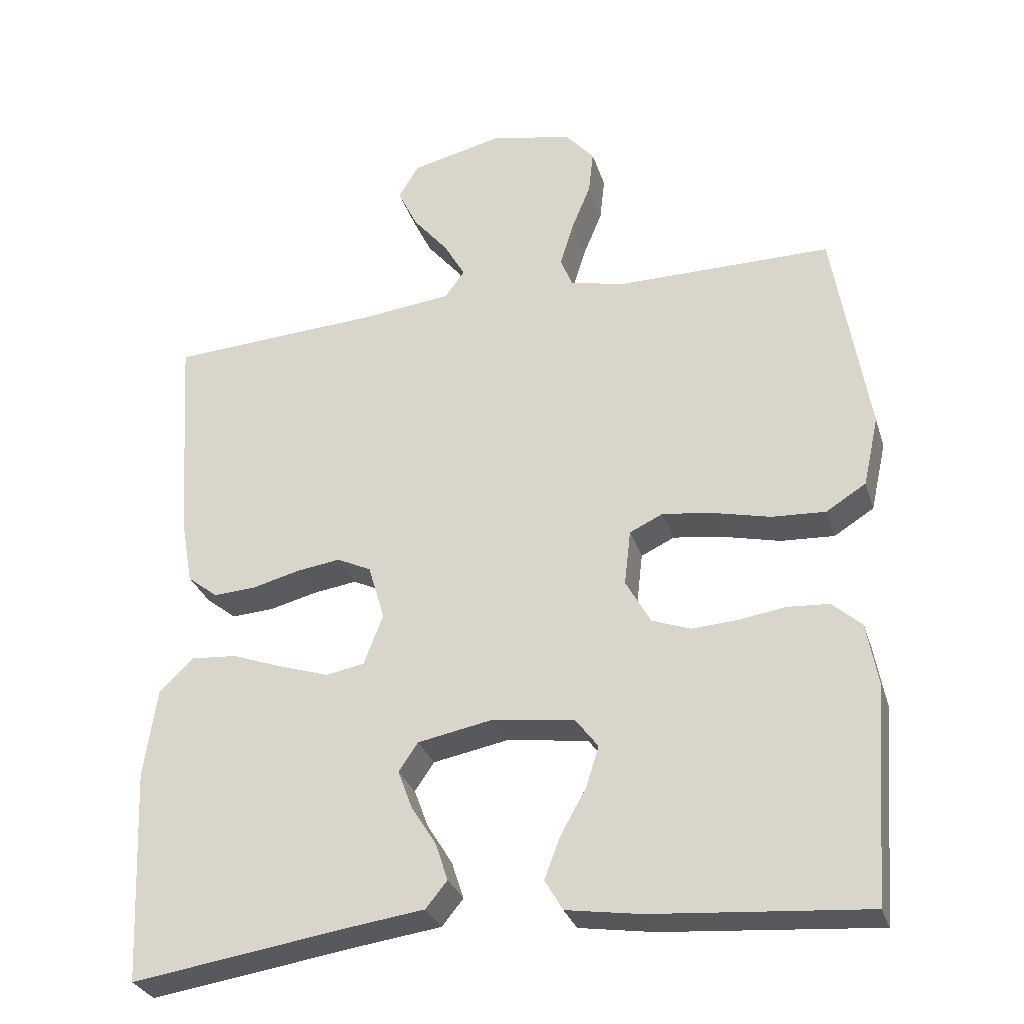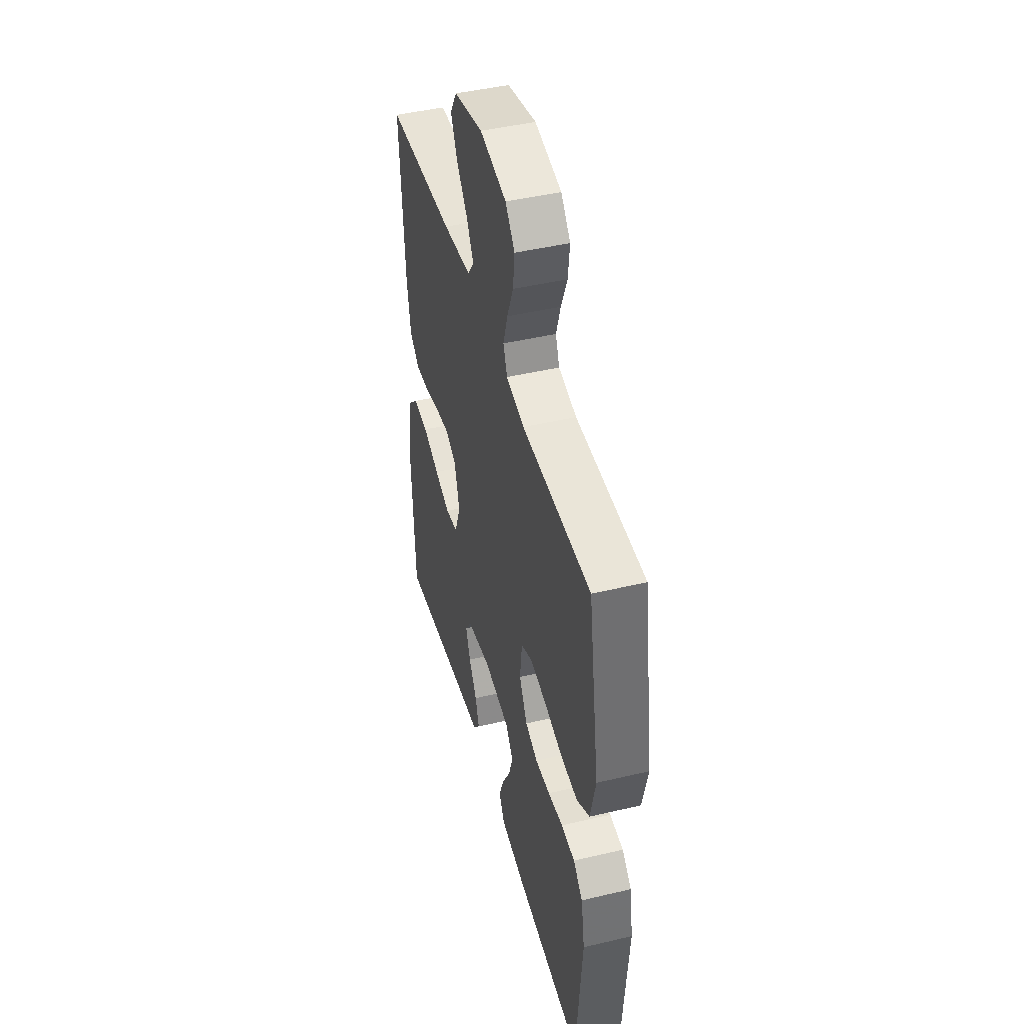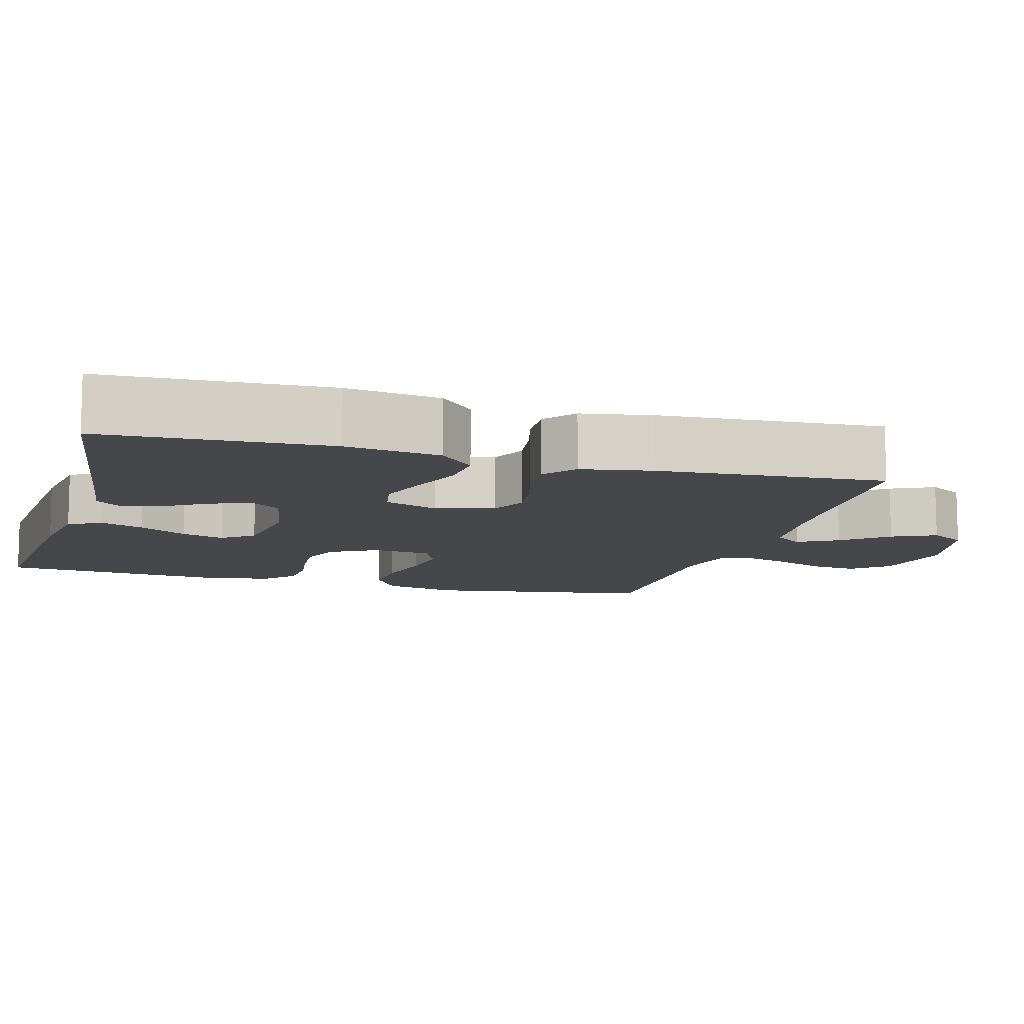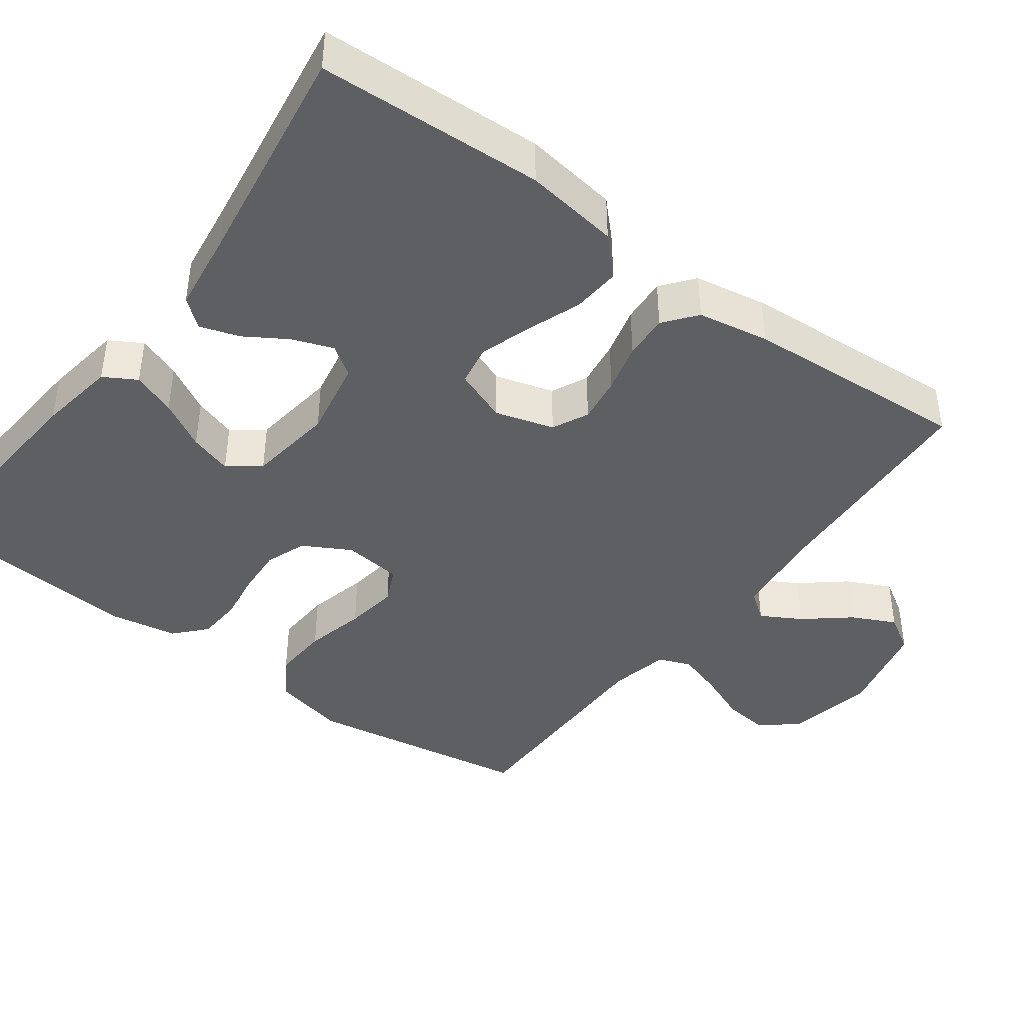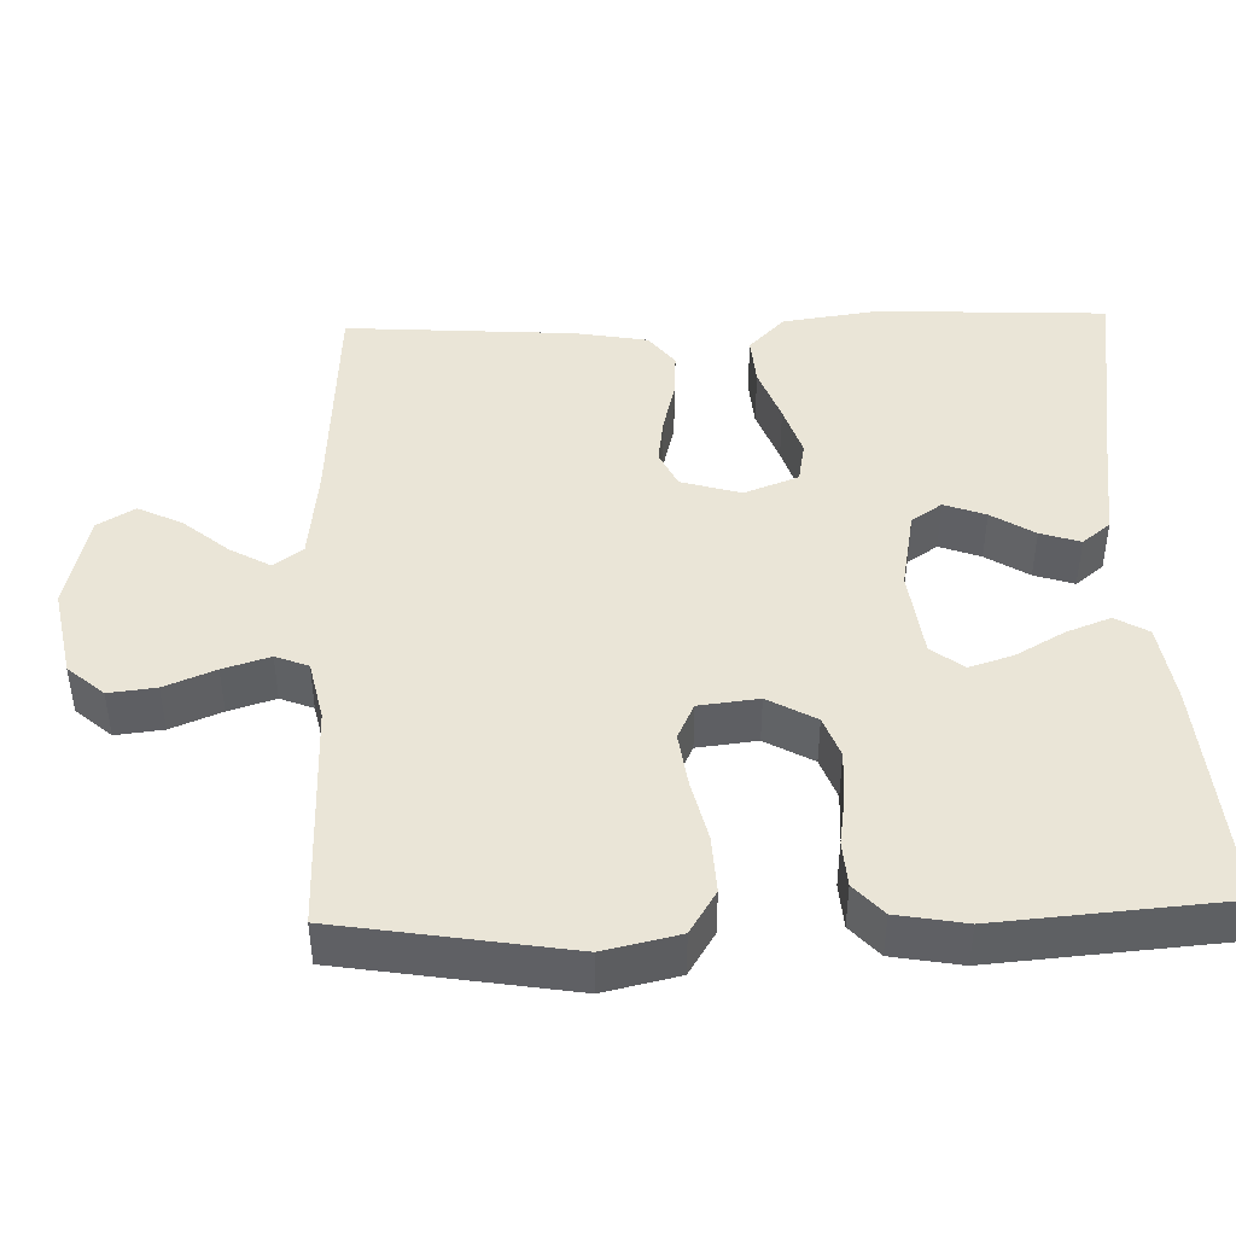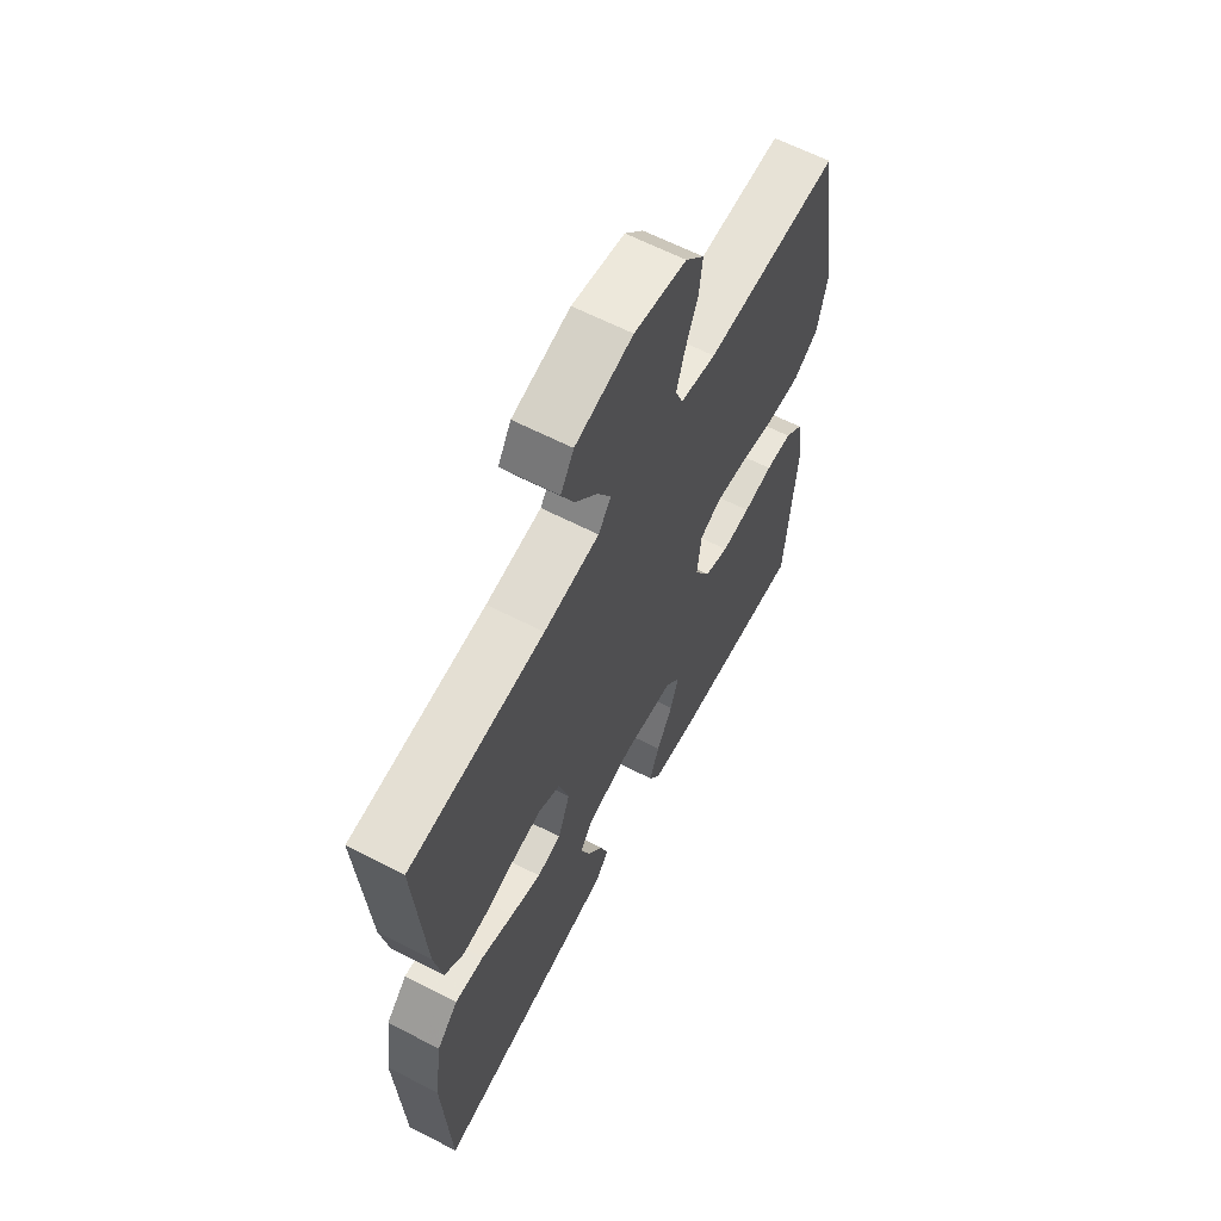
<metadata>
{"format":"obj","ext":"obj","renderer":"f3d","projection":"perspective","resolution":1024,"background":"white","views":[{"elev":-29.9,"azim":16.3,"up":"+Z"},{"elev":45.2,"azim":74.7,"up":"+Z"},{"elev":-10.5,"azim":-106.0,"up":"+Y"},{"elev":-42.0,"azim":-126.6,"up":"+Y"},{"elev":44.4,"azim":88.2,"up":"+Y"},{"elev":62.9,"azim":-62.5,"up":"+Z"}]}
</metadata>
<code>
v -0.5 0.07 0.5
v -0.2 0.07 0.518
v -0.077 0.07 0.532
v -0.049 0.07 0.57
v -0.079 0.07 0.623
v -0.128 0.07 0.682
v -0.156 0.07 0.74
v -0.127 0.07 0.788
v 0 0.07 0.818
v 0.116 0.07 0.795
v 0.157 0.07 0.748
v 0.15 0.07 0.686
v 0.123 0.07 0.62
v 0.104 0.07 0.559
v 0.121 0.07 0.516
v 0.2 0.07 0.499
v 0.5 0.07 0.5
v 0.549 0.07 0.2
v 0.527 0.07 0.102
v 0.471 0.07 0.067
v 0.396 0.07 0.071
v 0.316 0.07 0.09
v 0.245 0.07 0.1
v 0.198 0.07 0.078
v 0.189 0.07 0
v 0.224 0.07 -0.063
v 0.278 0.07 -0.083
v 0.342 0.07 -0.079
v 0.408 0.07 -0.069
v 0.467 0.07 -0.073
v 0.508 0.07 -0.11
v 0.524 0.07 -0.2
v 0.5 0.07 -0.5
v 0.2 0.07 -0.476
v 0.096 0.07 -0.46
v 0.071 0.07 -0.417
v 0.093 0.07 -0.359
v 0.129 0.07 -0.295
v 0.147 0.07 -0.238
v 0.115 0.07 -0.196
v 0 0.07 -0.181
v -0.105 0.07 -0.201
v -0.132 0.07 -0.241
v -0.112 0.07 -0.295
v -0.077 0.07 -0.351
v -0.06 0.07 -0.403
v -0.09 0.07 -0.44
v -0.2 0.07 -0.455
v -0.5 0.07 -0.5
v -0.514 0.07 -0.2
v -0.496 0.07 -0.074
v -0.448 0.07 -0.027
v -0.383 0.07 -0.032
v -0.31 0.07 -0.059
v -0.242 0.07 -0.081
v -0.188 0.07 -0.071
v -0.161 0.07 0
v -0.184 0.07 0.078
v -0.232 0.07 0.101
v -0.294 0.07 0.092
v -0.36 0.07 0.075
v -0.42 0.07 0.071
v -0.463 0.07 0.105
v -0.48 0.07 0.2
v -0.5 0 0.5
v -0.2 0 0.518
v -0.077 0 0.532
v -0.049 0 0.57
v -0.079 0 0.623
v -0.128 0 0.682
v -0.156 0 0.74
v -0.127 0 0.788
v 0 0 0.818
v 0.116 0 0.795
v 0.157 0 0.748
v 0.15 0 0.686
v 0.123 0 0.62
v 0.104 0 0.559
v 0.121 0 0.516
v 0.2 0 0.499
v 0.5 0 0.5
v 0.549 0 0.2
v 0.527 0 0.102
v 0.471 0 0.067
v 0.396 0 0.071
v 0.316 0 0.09
v 0.245 0 0.1
v 0.198 0 0.078
v 0.189 0 0
v 0.224 0 -0.063
v 0.278 0 -0.083
v 0.342 0 -0.079
v 0.408 0 -0.069
v 0.467 0 -0.073
v 0.508 0 -0.11
v 0.524 0 -0.2
v 0.5 0 -0.5
v 0.2 0 -0.476
v 0.096 0 -0.46
v 0.071 0 -0.417
v 0.093 0 -0.359
v 0.129 0 -0.295
v 0.147 0 -0.238
v 0.115 0 -0.196
v 0 0 -0.181
v -0.105 0 -0.201
v -0.132 0 -0.241
v -0.112 0 -0.295
v -0.077 0 -0.351
v -0.06 0 -0.403
v -0.09 0 -0.44
v -0.2 0 -0.455
v -0.5 0 -0.5
v -0.514 0 -0.2
v -0.496 0 -0.074
v -0.448 0 -0.027
v -0.383 0 -0.032
v -0.31 0 -0.059
v -0.242 0 -0.081
v -0.188 0 -0.071
v -0.161 0 0
v -0.184 0 0.078
v -0.232 0 0.101
v -0.294 0 0.092
v -0.36 0 0.075
v -0.42 0 0.071
v -0.463 0 0.105
v -0.48 0 0.2
f 63 64 1 2
f 60 61 62 63
f 59 60 63 2
f 58 59 2 3
f 57 58 3 4
f 51 52 53 54
f 51 54 55
f 48 49 50 51
f 48 51 55
f 47 48 55 56
f 44 45 46 47
f 43 44 47
f 35 36 37 38
f 35 38 39
f 34 35 39
f 33 34 39
f 32 33 39 40
f 28 29 30 31
f 27 28 31 32
f 26 27 32 40
f 19 20 21 22
f 19 22 23
f 16 17 18 19
f 15 16 19 23
f 14 15 23 24
f 10 11 12 13
f 10 13 14
f 9 10 14
f 5 6 7 8
f 4 5 8 9
f 57 4 9 14
f 43 47 56
f 42 43 56 57
f 41 42 57 14
f 25 26 40 41
f 14 24 25 41
f 66 65 128 127
f 127 126 125 124
f 66 127 124 123
f 67 66 123 122
f 68 67 122 121
f 118 117 116 115
f 119 118 115
f 115 114 113 112
f 119 115 112
f 120 119 112 111
f 111 110 109 108
f 111 108 107
f 102 101 100 99
f 103 102 99
f 103 99 98
f 103 98 97
f 104 103 97 96
f 95 94 93 92
f 96 95 92 91
f 104 96 91 90
f 86 85 84 83
f 87 86 83
f 83 82 81 80
f 87 83 80 79
f 88 87 79 78
f 77 76 75 74
f 78 77 74
f 78 74 73
f 72 71 70 69
f 73 72 69 68
f 78 73 68 121
f 120 111 107
f 121 120 107 106
f 78 121 106 105
f 105 104 90 89
f 105 89 88 78
f 1 65 66 2
f 2 66 67 3
f 3 67 68 4
f 4 68 69 5
f 5 69 70 6
f 6 70 71 7
f 7 71 72 8
f 8 72 73 9
f 9 73 74 10
f 10 74 75 11
f 11 75 76 12
f 12 76 77 13
f 13 77 78 14
f 14 78 79 15
f 15 79 80 16
f 16 80 81 17
f 17 81 82 18
f 18 82 83 19
f 19 83 84 20
f 20 84 85 21
f 21 85 86 22
f 22 86 87 23
f 23 87 88 24
f 24 88 89 25
f 25 89 90 26
f 26 90 91 27
f 27 91 92 28
f 28 92 93 29
f 29 93 94 30
f 30 94 95 31
f 31 95 96 32
f 32 96 97 33
f 33 97 98 34
f 34 98 99 35
f 35 99 100 36
f 36 100 101 37
f 37 101 102 38
f 38 102 103 39
f 39 103 104 40
f 40 104 105 41
f 41 105 106 42
f 42 106 107 43
f 43 107 108 44
f 44 108 109 45
f 45 109 110 46
f 46 110 111 47
f 47 111 112 48
f 48 112 113 49
f 49 113 114 50
f 50 114 115 51
f 51 115 116 52
f 52 116 117 53
f 53 117 118 54
f 54 118 119 55
f 55 119 120 56
f 56 120 121 57
f 57 121 122 58
f 58 122 123 59
f 59 123 124 60
f 60 124 125 61
f 61 125 126 62
f 62 126 127 63
f 63 127 128 64
f 64 128 65 1

</code>
